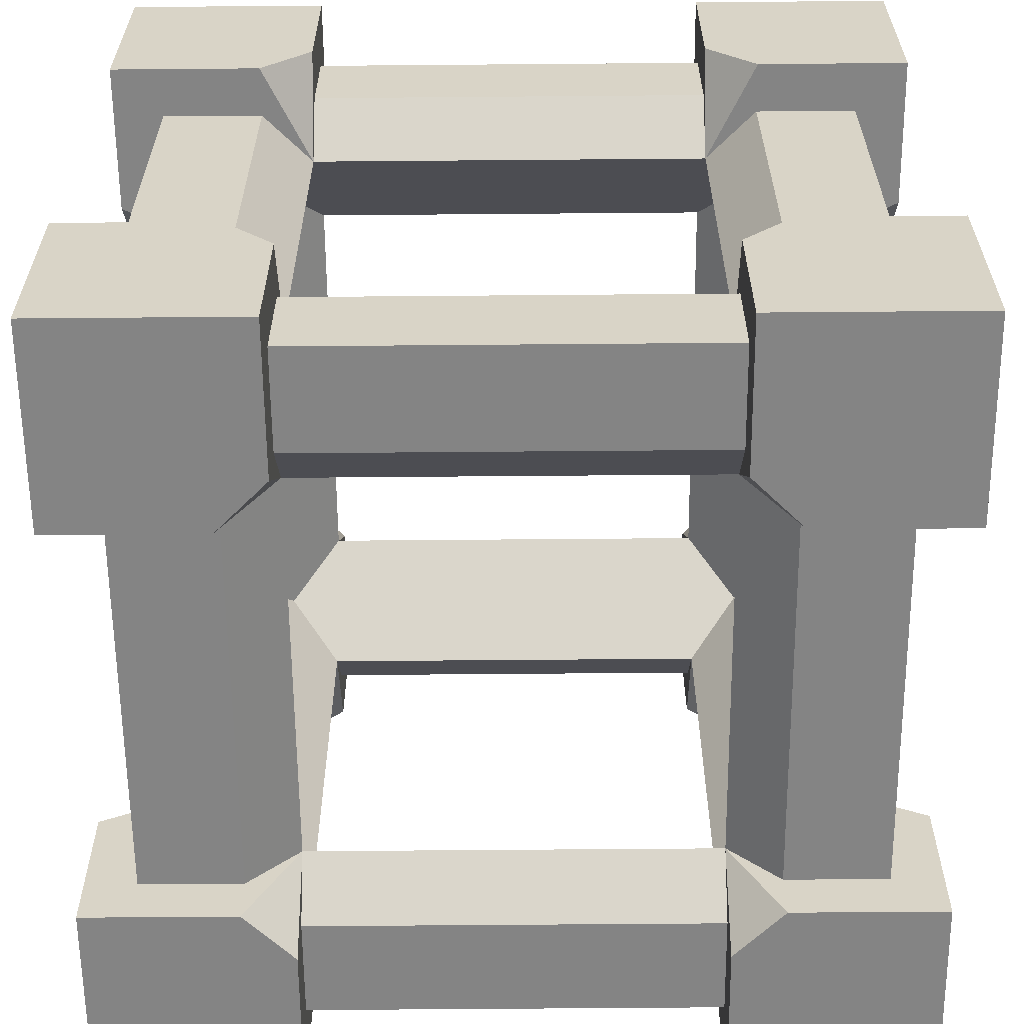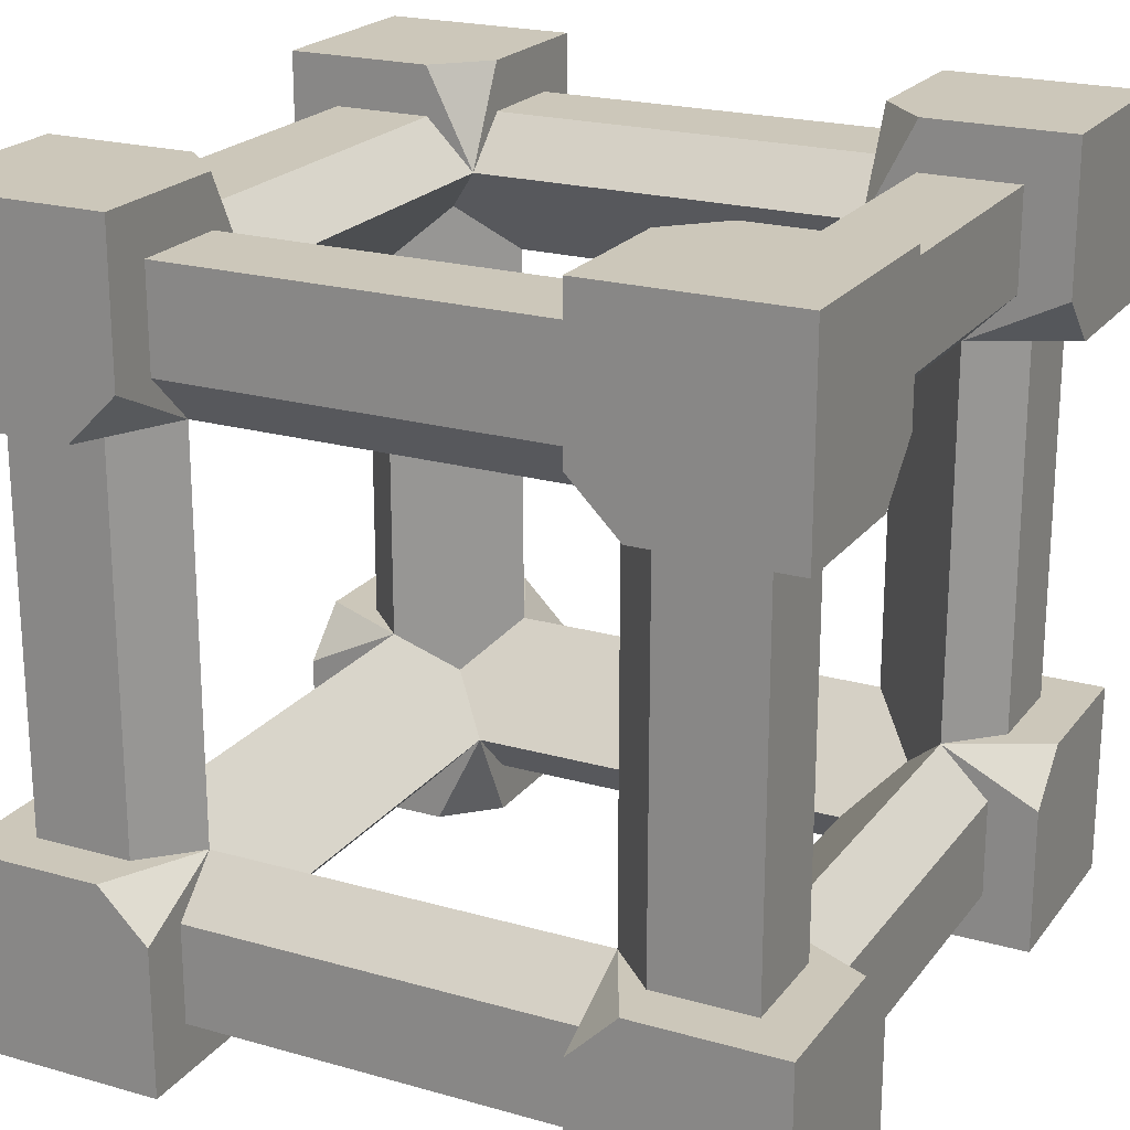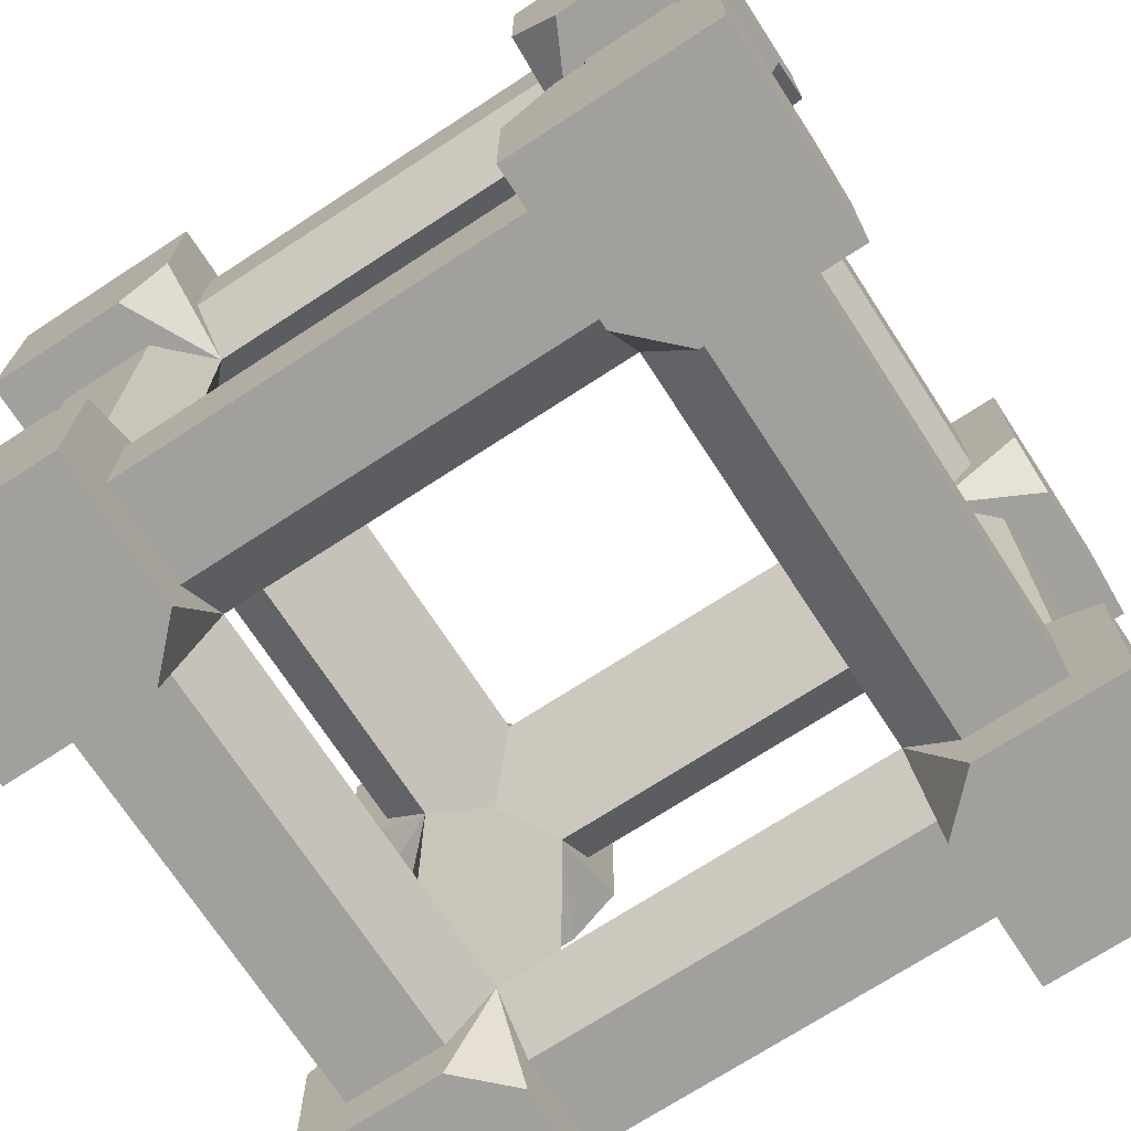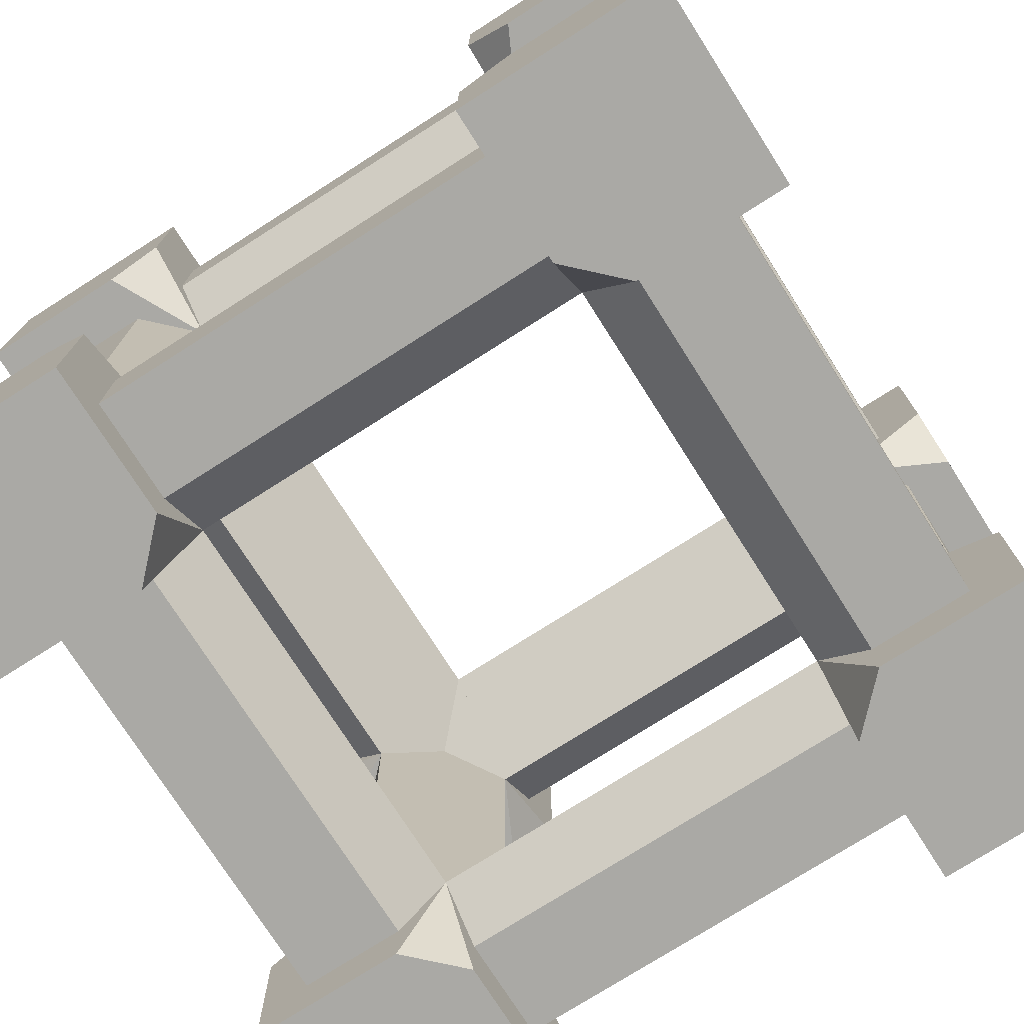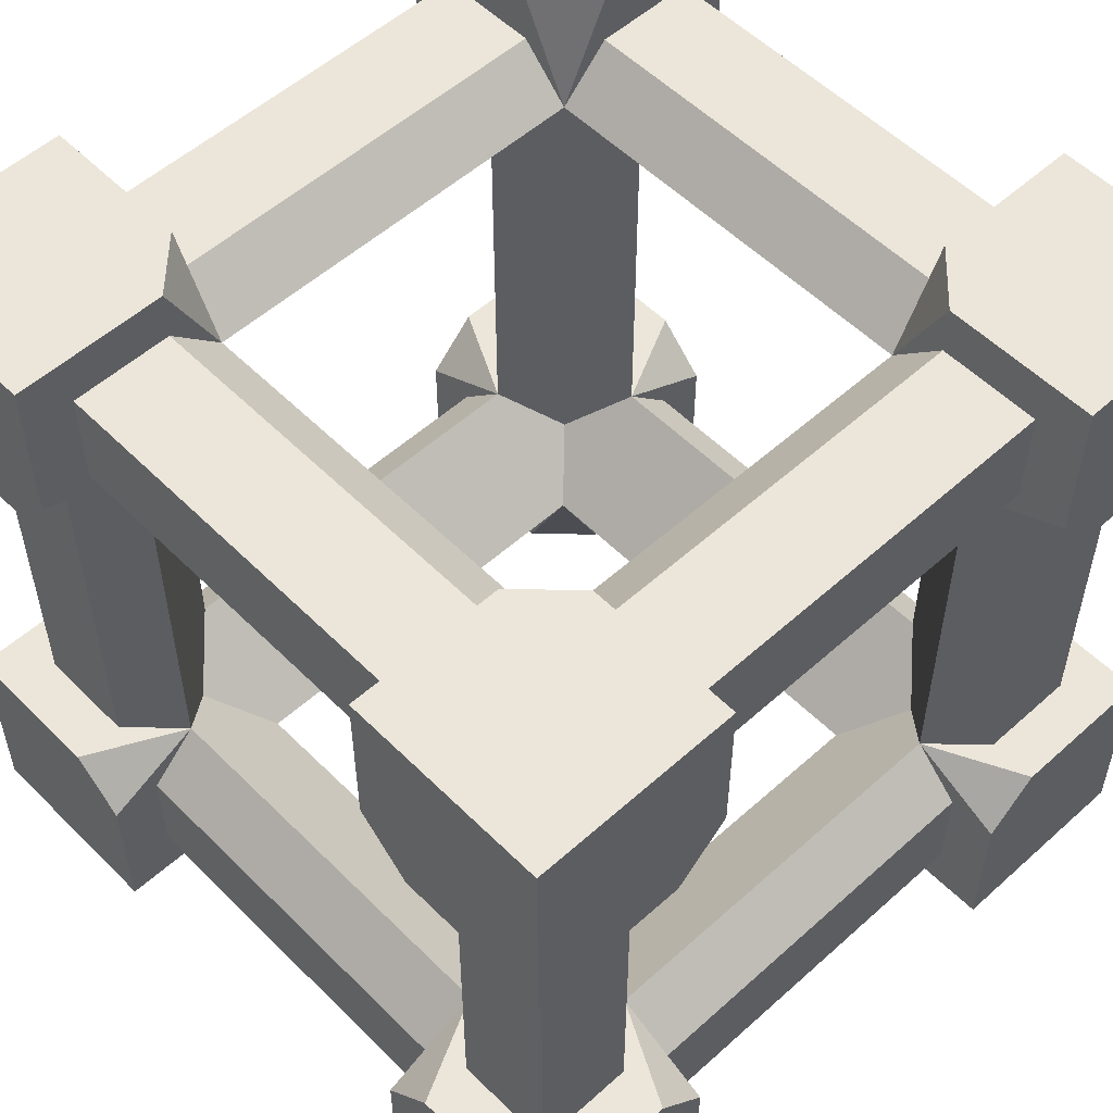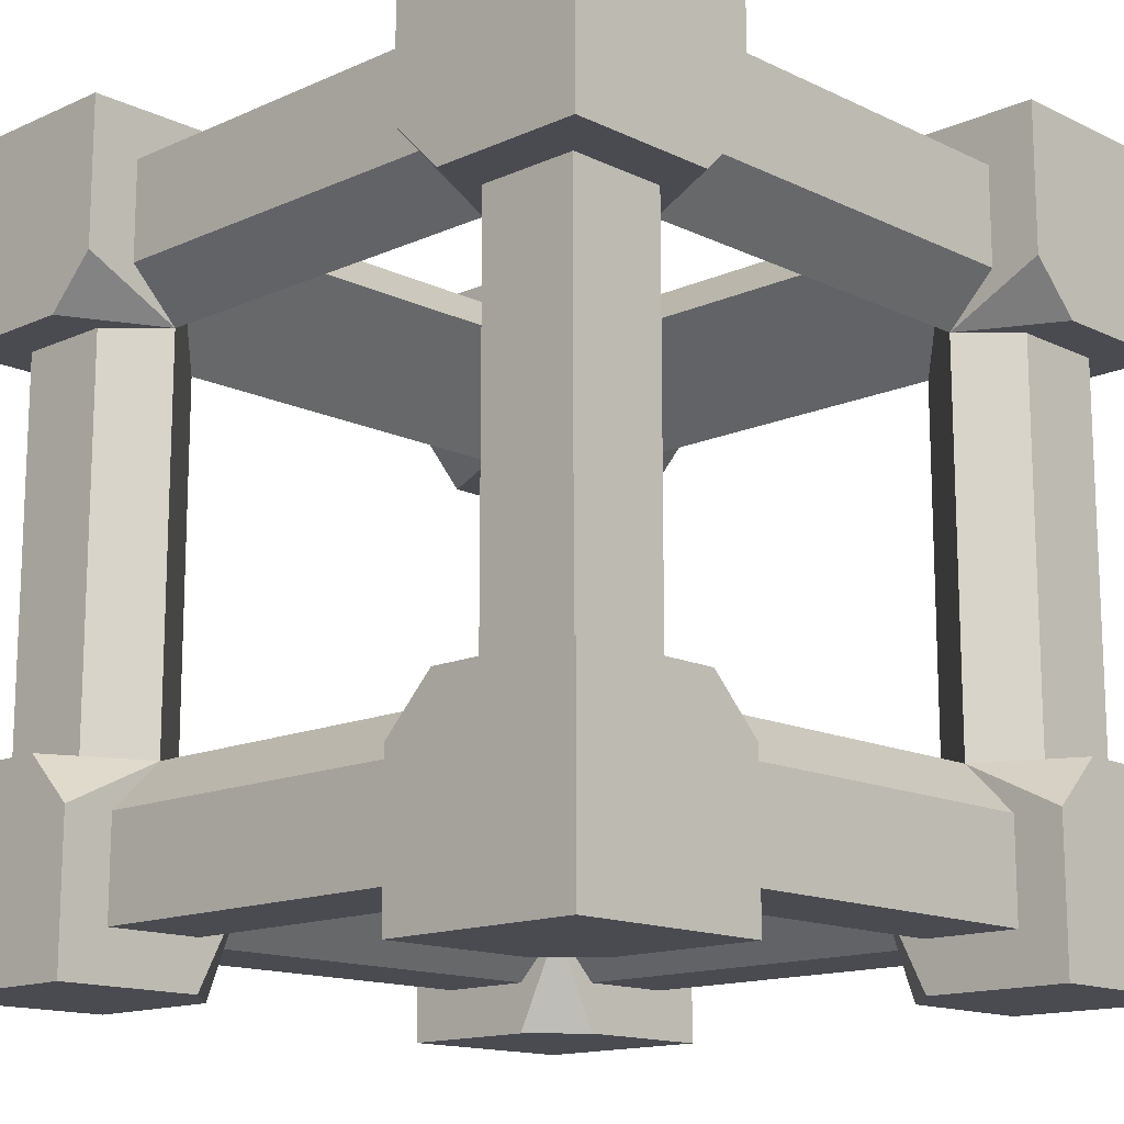
<metadata>
{"format":"obj","ext":"obj","renderer":"f3d","projection":"perspective","resolution":1024,"background":"white","views":[{"elev":-61.3,"azim":90.5,"up":"+Y"},{"elev":21.4,"azim":26.8,"up":"+Y"},{"elev":-71.6,"azim":-56.9,"up":"+Y"},{"elev":-75.4,"azim":-57.5,"up":"+Z"},{"elev":54.3,"azim":-43.6,"up":"+Y"},{"elev":-14.5,"azim":44.0,"up":"+Y"}]}
</metadata>
<code>
g default
v -7 -7 7
v 7 -7 7
v -7 7 7
v 7 7 7
v -7 7 -7
v 7 7 -7
v -7 -7 -7
v 7 -7 -7
v 7 -5 -5
v 7 -5 5
v 7 5 -5
v 7 5 5
v -7 -5 -5
v -7 -5 5
v -7 5 5
v -7 5 -5
v -5 -5 7
v 5 -5 7
v 5 5 7
v -5 5 7
v -5 5 -7
v 5 5 -7
v 5 -5 -7
v -5 -5 -7
v -5 7 5
v 5 7 5
v 5 7 -5
v -5 7 -5
v -5 -7 -5
v 5 -7 -5
v 5 -7 5
v -5 -7 5
v -4 -4 6
v 4 -4 6
v 4 4 6
v -4 4 6
v -4 6 4
v 4 6 4
v 4 6 -4
v -4 6 -4
v -4 4 -6
v 4 4 -6
v 4 -4 -6
v -4 -4 -6
v -4 -6 -4
v 4 -6 -4
v 4 -6 4
v -4 -6 4
v 6 -4 -4
v 6 -4 4
v 6 4 -4
v 6 4 4
v -6 -4 -4
v -6 -4 4
v -6 4 4
v -6 4 -4
v 5 -5 5
v -5 -5 5
v -5 -5 -5
v 5 -5 -5
v -5 5 5
v -5 5 -5
v 5 5 -5
v 5 5 5
v 8 -4 8
v 8 -8 8
v 4 -8 8
v 8 -8 4
v 6 -4 4
v 4 -6 4
v 4 -4 6
v 5 -4 8
v 5 -8 4
v 4 -5 8
v 4 -8 5
v 8 -5 4
v 8 -4 5
v 8 -4 -8
v 8 -8 -8
v 8 -8 -4
v 4 -8 -8
v 4 -4 -6
v 4 -6 -4
v 6 -4 -4
v 8 -4 -5
v 4 -8 -5
v 8 -5 -4
v 5 -8 -4
v 4 -5 -8
v 5 -4 -8
v -8 -4 -8
v -8 -8 -8
v -4 -8 -8
v -8 -8 -4
v -6 -4 -4
v -4 -6 -4
v -4 -4 -6
v -5 -4 -8
v -5 -8 -4
v -4 -5 -8
v -4 -8 -5
v -8 -5 -4
v -8 -4 -5
v -8 -4 8
v -8 -8 8
v -8 -8 4
v -4 -8 8
v -4 -4 6
v -4 -6 4
v -6 -4 4
v -8 -4 5
v -4 -8 5
v -8 -5 4
v -5 -8 4
v -4 -5 8
v -5 -4 8
v 8 4 -8
v 8 8 -8
v 4 8 -8
v 8 8 -4
v 6 4 -4
v 4 6 -4
v 4 4 -6
v 5 4 -8
v 5 8 -4
v 4 5 -8
v 4 8 -5
v 8 5 -4
v 8 4 -5
v -8 4 -8
v -8 8 -8
v -8 8 -4
v -4 8 -8
v -4 4 -6
v -4 6 -4
v -6 4 -4
v -8 4 -5
v -4 8 -5
v -8 5 -4
v -5 8 -4
v -4 5 -8
v -5 4 -8
v -8 4 8
v -8 8 8
v -4 8 8
v -8 8 4
v -6 4 4
v -4 6 4
v -4 4 6
v -5 4 8
v -5 8 4
v -4 5 8
v -4 8 5
v -8 5 4
v -8 4 5
v 8 4 8
v 8 8 8
v 8 8 4
v 4 8 8
v 4 4 6
v 4 6 4
v 6 4 4
v 8 4 5
v 4 8 5
v 8 5 4
v 5 8 4
v 4 5 8
v 5 4 8
g polySurface1
f 2 8 10
f 10 8 9
f 8 6 9
f 9 6 11
f 6 4 11
f 11 4 12
f 4 2 12
f 12 2 10
f 7 1 13
f 13 1 14
f 1 3 14
f 14 3 15
f 3 5 15
f 15 5 16
f 5 7 16
f 16 7 13
f 1 2 17
f 17 2 18
f 2 4 18
f 18 4 19
f 4 3 19
f 19 3 20
f 3 1 20
f 20 1 17
f 5 6 21
f 21 6 22
f 6 8 22
f 22 8 23
f 8 7 23
f 23 7 24
f 7 5 24
f 24 5 21
f 3 4 25
f 25 4 26
f 4 6 26
f 26 6 27
f 6 5 27
f 27 5 28
f 5 3 28
f 28 3 25
f 7 8 29
f 29 8 30
f 8 2 30
f 30 2 31
f 2 1 31
f 31 1 32
f 1 7 32
f 32 7 29
f 17 18 33
f 33 18 34
f 18 19 34
f 34 19 35
f 19 20 35
f 35 20 36
f 20 17 36
f 36 17 33
f 25 26 37
f 37 26 38
f 26 27 38
f 38 27 39
f 27 28 39
f 39 28 40
f 28 25 40
f 40 25 37
f 21 22 41
f 41 22 42
f 22 23 42
f 42 23 43
f 23 24 43
f 43 24 44
f 24 21 44
f 44 21 41
f 29 30 45
f 45 30 46
f 30 31 46
f 46 31 47
f 31 32 47
f 47 32 48
f 32 29 48
f 48 29 45
f 10 9 50
f 50 9 49
f 9 11 49
f 49 11 51
f 11 12 51
f 51 12 52
f 12 10 52
f 52 10 50
f 13 14 53
f 53 14 54
f 14 15 54
f 54 15 55
f 15 16 55
f 55 16 56
f 16 13 56
f 56 13 53
f 57 47 34
f 34 47 33
f 33 47 58
f 47 48 58
f 59 53 45
f 45 53 48
f 48 53 58
f 53 54 58
f 59 45 44
f 44 45 43
f 43 45 60
f 45 46 60
f 57 50 47
f 47 50 46
f 46 50 60
f 50 49 60
f 58 54 33
f 33 54 36
f 36 54 61
f 54 55 61
f 62 56 41
f 41 56 44
f 44 56 59
f 56 53 59
f 60 49 43
f 43 49 42
f 42 49 63
f 49 51 63
f 64 52 35
f 35 52 34
f 34 52 57
f 52 50 57
f 61 37 36
f 36 37 35
f 35 37 64
f 37 38 64
f 61 55 37
f 37 55 40
f 40 55 62
f 55 56 62
f 62 41 40
f 40 41 39
f 39 41 63
f 41 42 63
f 63 51 39
f 39 51 38
f 38 51 64
f 51 52 64
f 71 74 72
f 77 76 69
f 75 70 73
f 65 72 66
f 72 74 66
f 74 67 66
f 67 74 75
f 74 71 75
f 71 70 75
f 66 67 68
f 67 75 68
f 75 73 68
f 68 73 76
f 73 70 76
f 70 69 76
f 65 77 72
f 77 69 72
f 69 71 72
f 65 66 77
f 77 66 76
f 76 66 68
f 84 87 85
f 90 89 82
f 88 83 86
f 78 85 79
f 85 87 79
f 87 80 79
f 80 87 88
f 87 84 88
f 84 83 88
f 79 80 81
f 80 88 81
f 88 86 81
f 81 86 89
f 86 83 89
f 83 82 89
f 78 90 85
f 90 82 85
f 82 84 85
f 78 79 90
f 90 79 89
f 89 79 81
f 97 100 98
f 103 102 95
f 101 96 99
f 91 98 92
f 98 100 92
f 100 93 92
f 93 100 101
f 100 97 101
f 97 96 101
f 92 93 94
f 93 101 94
f 101 99 94
f 94 99 102
f 99 96 102
f 96 95 102
f 91 103 98
f 103 95 98
f 95 97 98
f 91 92 103
f 103 92 102
f 102 92 94
f 110 113 111
f 116 115 108
f 114 109 112
f 104 111 105
f 111 113 105
f 113 106 105
f 106 113 114
f 113 110 114
f 110 109 114
f 105 106 107
f 106 114 107
f 114 112 107
f 107 112 115
f 112 109 115
f 109 108 115
f 104 116 111
f 116 108 111
f 108 110 111
f 104 105 116
f 116 105 115
f 115 105 107
f 123 126 124
f 129 128 121
f 127 122 125
f 117 124 118
f 124 126 118
f 126 119 118
f 119 126 127
f 126 123 127
f 123 122 127
f 118 119 120
f 119 127 120
f 127 125 120
f 120 125 128
f 125 122 128
f 122 121 128
f 117 129 124
f 129 121 124
f 121 123 124
f 117 118 129
f 129 118 128
f 128 118 120
f 136 139 137
f 142 141 134
f 140 135 138
f 130 137 131
f 137 139 131
f 139 132 131
f 132 139 140
f 139 136 140
f 136 135 140
f 131 132 133
f 132 140 133
f 140 138 133
f 133 138 141
f 138 135 141
f 135 134 141
f 130 142 137
f 142 134 137
f 134 136 137
f 130 131 142
f 142 131 141
f 141 131 133
f 149 152 150
f 155 154 147
f 153 148 151
f 143 150 144
f 150 152 144
f 152 145 144
f 145 152 153
f 152 149 153
f 149 148 153
f 144 145 146
f 145 153 146
f 153 151 146
f 146 151 154
f 151 148 154
f 148 147 154
f 143 155 150
f 155 147 150
f 147 149 150
f 143 144 155
f 155 144 154
f 154 144 146
f 162 165 163
f 168 167 160
f 166 161 164
f 156 163 157
f 163 165 157
f 165 158 157
f 158 165 166
f 165 162 166
f 162 161 166
f 157 158 159
f 158 166 159
f 166 164 159
f 159 164 167
f 164 161 167
f 161 160 167
f 156 168 163
f 168 160 163
f 160 162 163
f 156 157 168
f 168 157 167
f 167 157 159

</code>
